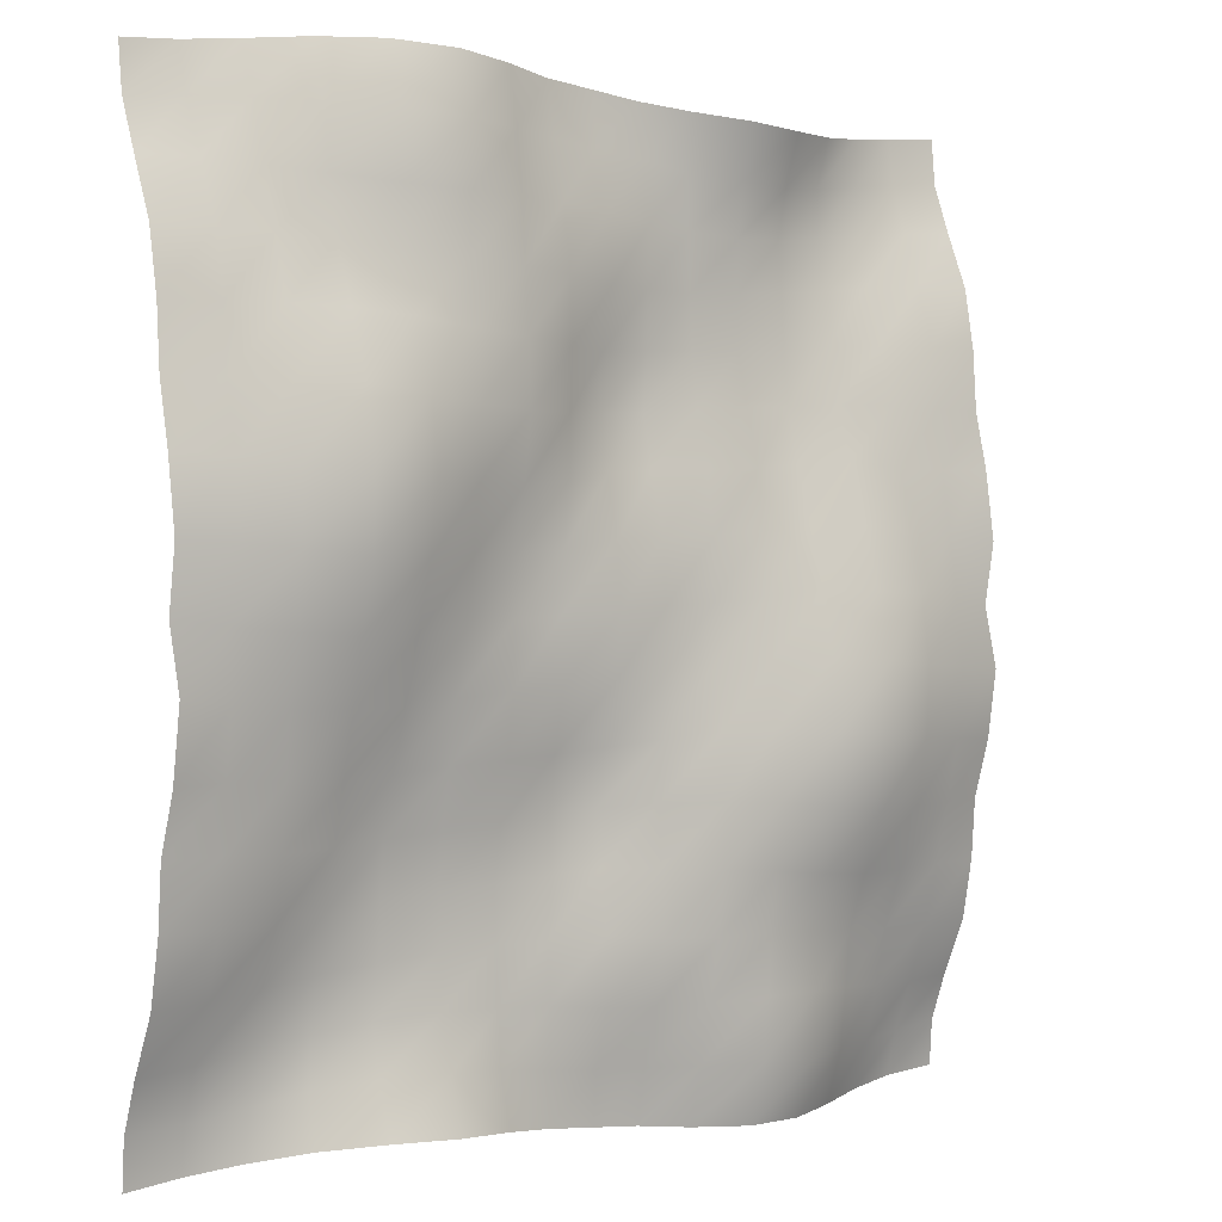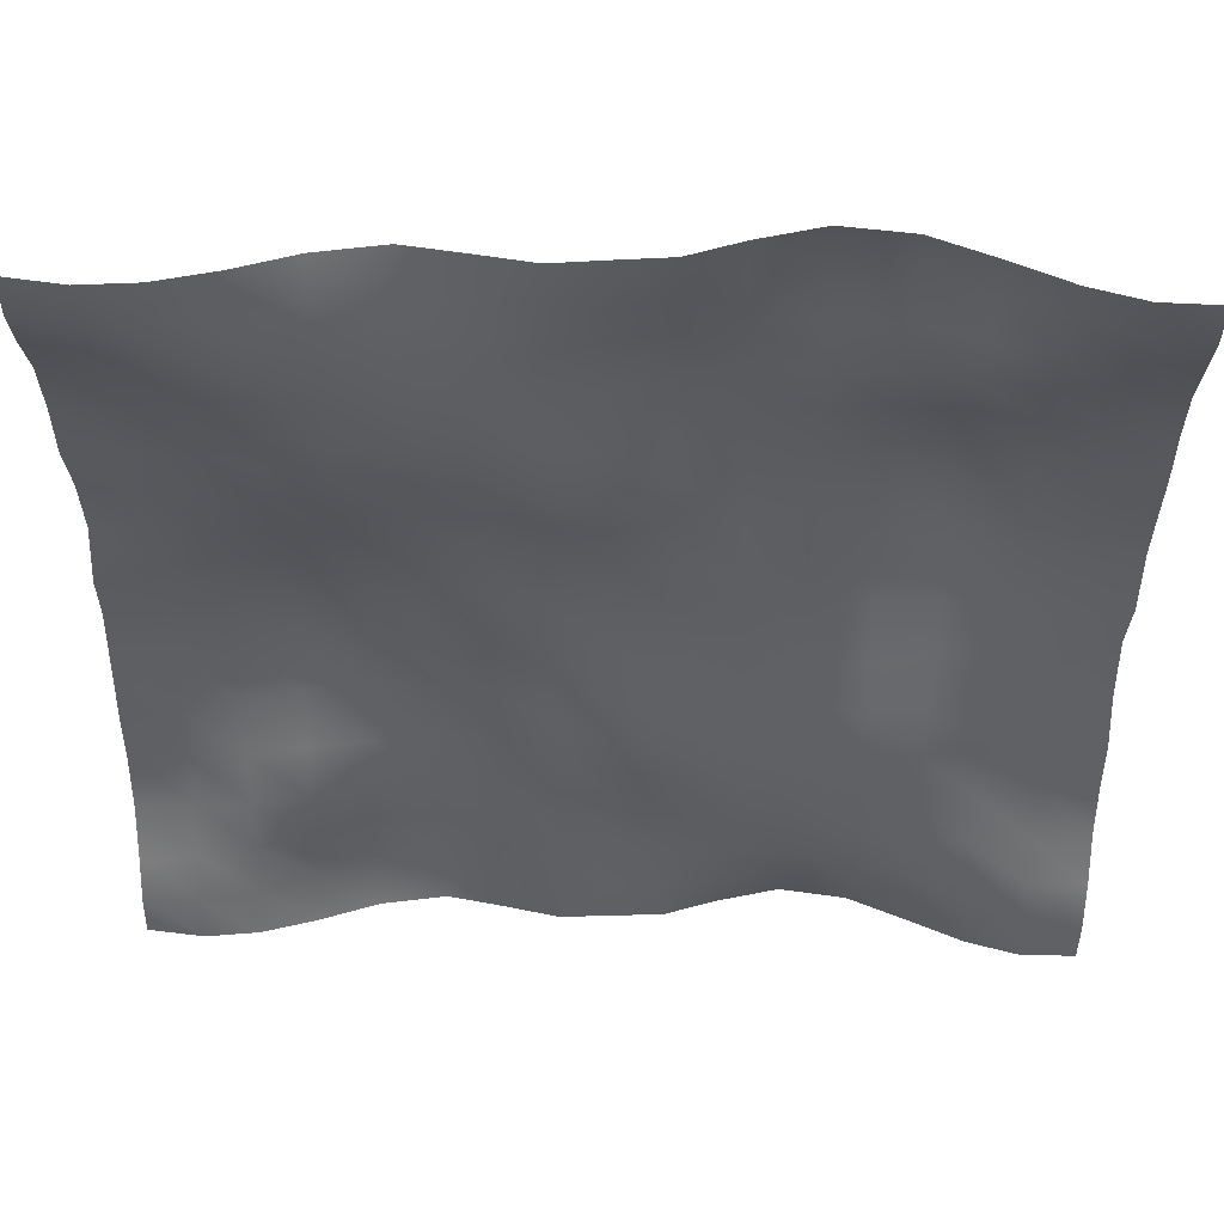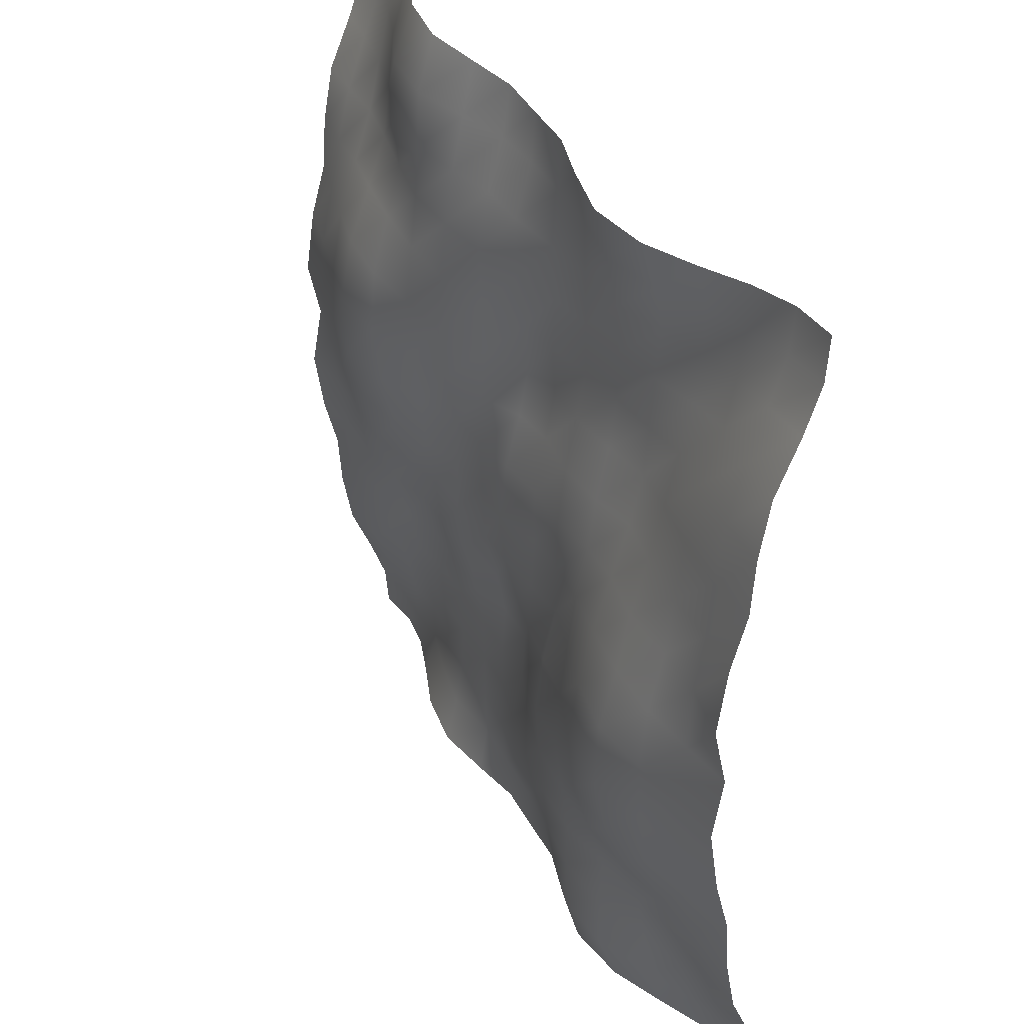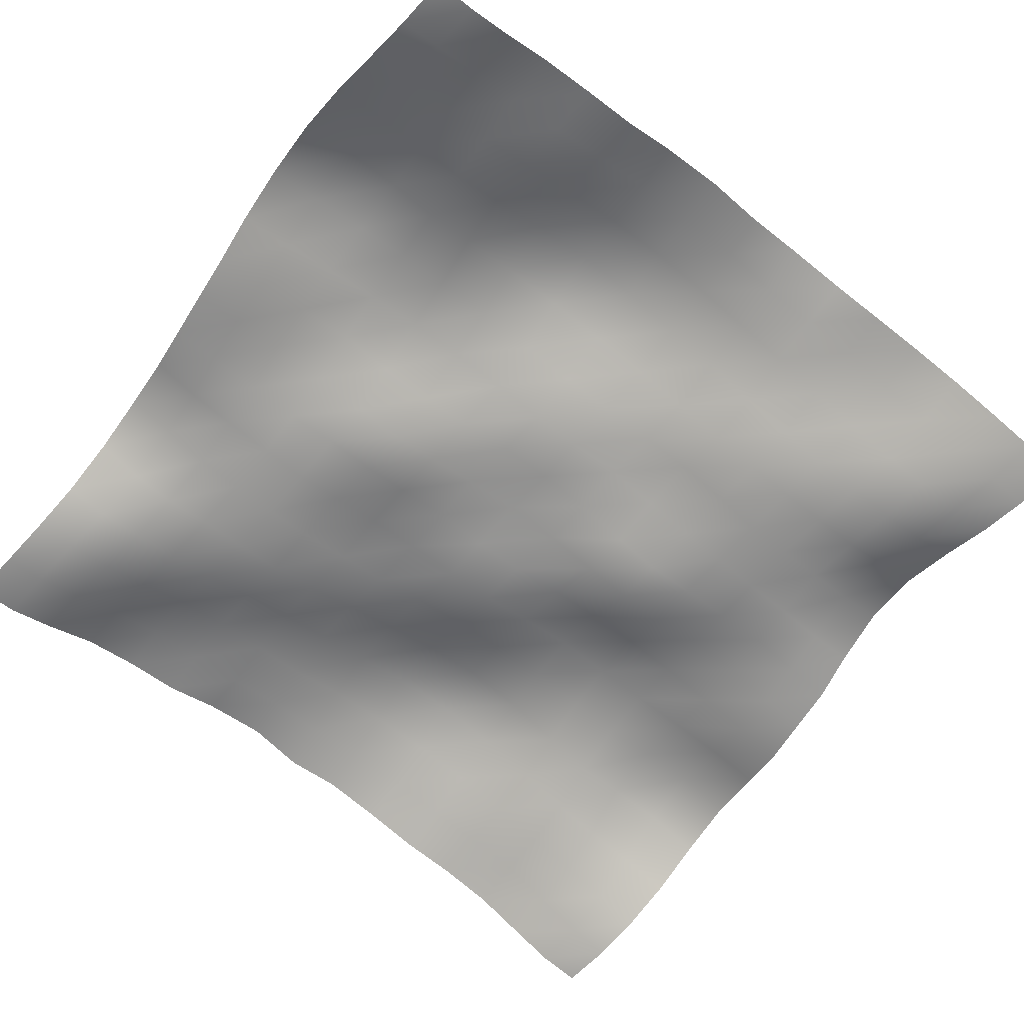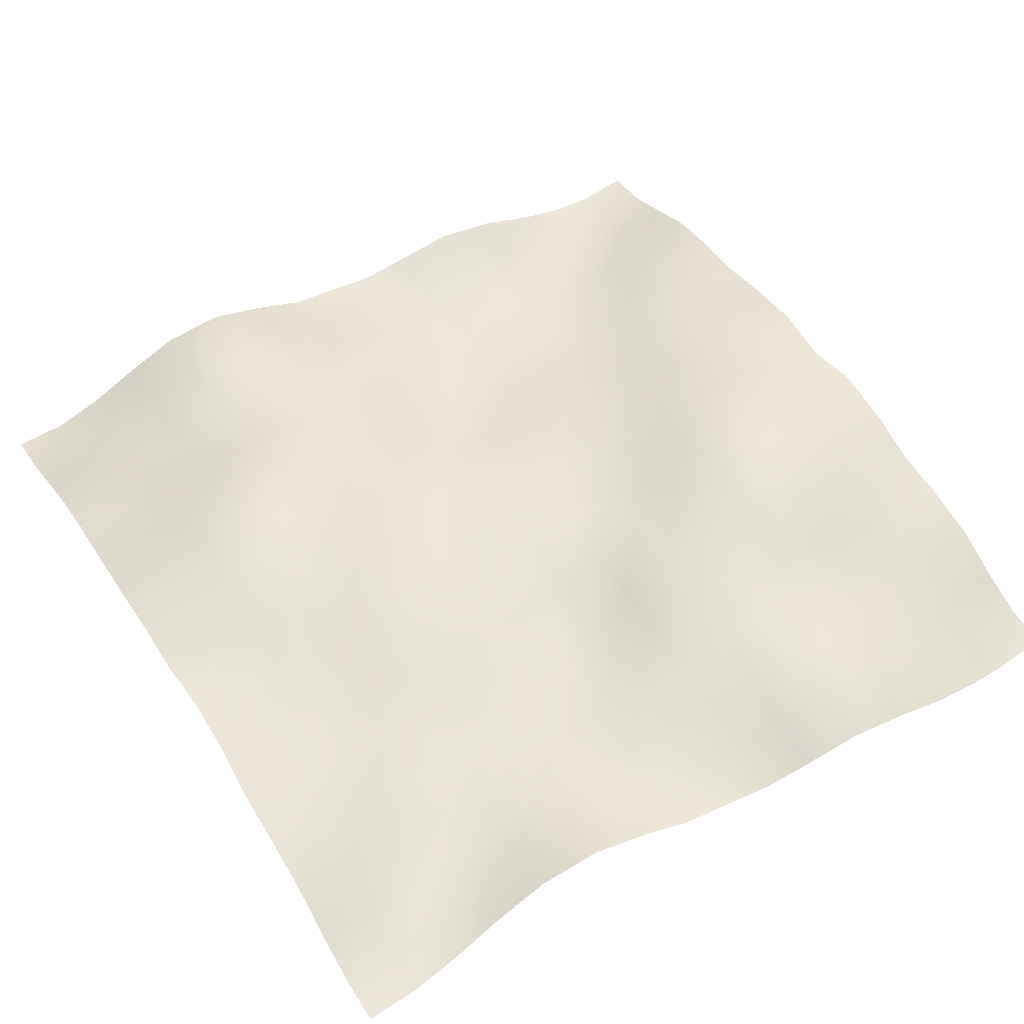
<metadata>
{"format":"obj","ext":"obj","renderer":"f3d","projection":"perspective","resolution":1024,"background":"white","views":[{"elev":1.2,"azim":140.3,"up":"+Z"},{"elev":52.0,"azim":1.9,"up":"+Z"},{"elev":36.3,"azim":-117.2,"up":"+Z"},{"elev":-66.8,"azim":52.0,"up":"+Y"},{"elev":53.2,"azim":148.4,"up":"+Y"}]}
</metadata>
<code>
o Plan.003_Plan.001
v 3.007e+04 -4490 -2.885e+04
v 2.633e+04 -4698 -2.854e+04
v 2.282e+04 -4054 -2.819e+04
v 1.911e+04 -2758 -2.783e+04
v 1.516e+04 -1276 -2.77e+04
v 1.078e+04 -651.4 -2.785e+04
v 6701 -1522 -2.813e+04
v 3301 -2425 -2.851e+04
v -97.46 -2408 -2.885e+04
v -3496 -2425 -2.918e+04
v -6896 -1522 -2.956e+04
v -1.098e+04 -651.4 -2.985e+04
v -1.536e+04 -1276 -2.999e+04
v -1.931e+04 -2758 -2.986e+04
v -2.301e+04 -4054 -2.951e+04
v -2.653e+04 -4698 -2.915e+04
v -3.027e+04 -4490 -2.885e+04
v 3.011e+04 -4235 -2.583e+04
v 2.642e+04 -4325 -2.56e+04
v 2.267e+04 -3923 -2.52e+04
v 1.892e+04 -3614 -2.468e+04
v 1.517e+04 -2421 -2.433e+04
v 1.085e+04 -1527 -2.436e+04
v 6874 -2175 -2.464e+04
v 3458 -2219 -2.509e+04
v -89.98 -2150 -2.543e+04
v -3440 -1824 -2.566e+04
v -6949 -765.4 -2.582e+04
v -1.096e+04 448.6 -2.597e+04
v -1.545e+04 132.4 -2.617e+04
v -1.94e+04 -1615 -2.622e+04
v -2.302e+04 -2962 -2.626e+04
v -2.655e+04 -3933 -2.614e+04
v -3.022e+04 -4235 -2.583e+04
v 3.015e+04 -3083 -2.27e+04
v 2.636e+04 -3269 -2.24e+04
v 2.254e+04 -3568 -2.188e+04
v 1.885e+04 -3527 -2.155e+04
v 1.507e+04 -3003 -2.118e+04
v 1.104e+04 -2189 -2.097e+04
v 7054 -2171 -2.112e+04
v 3644 -1805 -2.129e+04
v -18.04 -1034 -2.169e+04
v -3547 -892.2 -2.193e+04
v -7140 -80.18 -2.2e+04
v -1.117e+04 586.8 -2.194e+04
v -1.547e+04 272.6 -2.202e+04
v -1.936e+04 -1155 -2.236e+04
v -2.287e+04 -2040 -2.26e+04
v -2.651e+04 -2590 -2.276e+04
v -3.019e+04 -3083 -2.27e+04
v 3.01e+04 -1500 -1.9e+04
v 2.628e+04 -2051 -1.89e+04
v 2.244e+04 -2957 -1.87e+04
v 1.888e+04 -3075 -1.825e+04
v 1.502e+04 -2629 -1.792e+04
v 1.109e+04 -2332 -1.761e+04
v 7182 -2220 -1.751e+04
v 3644 -1950 -1.75e+04
v 88.14 -927.1 -1.746e+04
v -3571 -118.2 -1.782e+04
v -7338 473.9 -1.805e+04
v -1.138e+04 696.9 -1.819e+04
v -1.541e+04 35.73 -1.844e+04
v -1.92e+04 -617.7 -1.877e+04
v -2.281e+04 -1184 -1.895e+04
v -2.642e+04 -1192 -1.903e+04
v -3.023e+04 -1500 -1.9e+04
v 3.009e+04 -764.8 -1.498e+04
v 2.64e+04 -929.2 -1.51e+04
v 2.244e+04 -1500 -1.51e+04
v 1.873e+04 -2352 -1.483e+04
v 1.504e+04 -2424 -1.44e+04
v 1.115e+04 -2339 -1.42e+04
v 7335 -2201 -1.405e+04
v 3519 -1839 -1.383e+04
v 35.15 -1716 -1.364e+04
v -3420 -249.5 -1.376e+04
v -7416 851.4 -1.406e+04
v -1.136e+04 1121 -1.435e+04
v -1.528e+04 1086 -1.481e+04
v -1.919e+04 666.6 -1.511e+04
v -2.29e+04 45.96 -1.517e+04
v -2.657e+04 -265.1 -1.505e+04
v -3.025e+04 -764.8 -1.498e+04
v 3.008e+04 -496.2 -1.108e+04
v 2.648e+04 -298.3 -1.11e+04
v 2.255e+04 -687.6 -1.123e+04
v 1.87e+04 -1475 -1.122e+04
v 1.507e+04 -2080 -1.099e+04
v 1.135e+04 -1710 -1.085e+04
v 7287 -1616 -1.062e+04
v 3464 -2076 -1.027e+04
v 56.29 -1924 -1.013e+04
v -3409 -418.2 -9983
v -7409 1105 -9974
v -1.13e+04 1635 -1.019e+04
v -1.513e+04 2332 -1.063e+04
v -1.929e+04 2194 -1.099e+04
v -2.308e+04 1281 -1.11e+04
v -2.681e+04 381.7 -1.111e+04
v -3.026e+04 -496.2 -1.108e+04
v 2.995e+04 514.1 -7269
v 2.647e+04 3.199 -7229
v 2.277e+04 13.38 -7374
v 1.879e+04 -453.9 -7583
v 1.51e+04 -1218 -7434
v 1.143e+04 -858.8 -7129
v 7332 -846 -6960
v 3543 -1441 -6865
v 41.55 -1307 -6623
v -3613 -265.1 -6186
v -7534 638.4 -5793
v -1.123e+04 1316 -5839
v -1.504e+04 2729 -6106
v -1.935e+04 3101 -6493
v -2.325e+04 2011 -6748
v -2.681e+04 1284 -7021
v -3.039e+04 514.1 -7269
v 2.994e+04 1175 -2733
v 2.649e+04 627.1 -3200
v 2.295e+04 601.6 -3503
v 1.897e+04 775.5 -3694
v 1.503e+04 -63.78 -3711
v 1.137e+04 -387 -3370
v 7455 -277.5 -3061
v 3671 -539.2 -2908
v -16.78 -324.5 -2785
v -3950 -283.2 -2300
v -7563 -270.8 -1956
v -1.122e+04 801.8 -1839
v -1.508e+04 2072 -1722
v -1.93e+04 2846 -1882
v -2.329e+04 2187 -2300
v -2.686e+04 1636 -2523
v -3.04e+04 1175 -2733
v 3.007e+04 366.5 1321
v 2.675e+04 1070 898.7
v 2.3e+04 1662 524
v 1.906e+04 1682 288.7
v 1.5e+04 1126 246.4
v 1.118e+04 370.2 486.4
v 7369 -301.4 906.1
v 3834 -469 1094
v -97.46 162.4 1321
v -4029 -469 1549
v -7564 -301.4 1736
v -1.138e+04 370.2 2156
v -1.519e+04 1126 2396
v -1.925e+04 1682 2354
v -2.319e+04 1662 2118
v -2.695e+04 1070 1744
v -3.027e+04 366.5 1321
v 3.02e+04 1175 5376
v 2.666e+04 1636 5166
v 2.309e+04 2187 4943
v 1.911e+04 2846 4525
v 1.488e+04 2072 4364
v 1.102e+04 801.8 4482
v 7368 -270.8 4599
v 3755 -283.2 4943
v -178.1 -324.5 5427
v -3866 -539.2 5551
v -7650 -277.5 5703
v -1.157e+04 -387 6012
v -1.523e+04 -63.78 6354
v -1.917e+04 775.5 6337
v -2.315e+04 601.6 6145
v -2.668e+04 627.1 5842
v -3.014e+04 1175 5376
v 3.019e+04 514.1 9911
v 2.662e+04 1284 9663
v 2.306e+04 2011 9390
v 1.916e+04 3101 9136
v 1.484e+04 2729 8748
v 1.103e+04 1316 8481
v 7339 638.4 8435
v 3418 -265.1 8828
v -236.5 -1307 9265
v -3738 -1441 9508
v -7527 -846 9603
v -1.163e+04 -858.8 9772
v -1.53e+04 -1218 1.008e+04
v -1.899e+04 -453.9 1.023e+04
v -2.296e+04 13.38 1.002e+04
v -2.667e+04 3.199 9872
v -3.014e+04 514.1 9911
v 3.006e+04 -496.2 1.372e+04
v 2.661e+04 381.7 1.376e+04
v 2.289e+04 1281 1.374e+04
v 1.91e+04 2194 1.364e+04
v 1.494e+04 2332 1.327e+04
v 1.111e+04 1635 1.283e+04
v 7214 1105 1.262e+04
v 3214 -418.2 1.263e+04
v -251.2 -1924 1.277e+04
v -3659 -2076 1.291e+04
v -7482 -1616 1.326e+04
v -1.155e+04 -1710 1.349e+04
v -1.527e+04 -2080 1.364e+04
v -1.89e+04 -1475 1.386e+04
v -2.274e+04 -687.6 1.388e+04
v -2.668e+04 -298.3 1.374e+04
v -3.027e+04 -496.2 1.372e+04
v 3.005e+04 -764.8 1.762e+04
v 2.637e+04 -265.1 1.77e+04
v 2.27e+04 45.96 1.782e+04
v 1.9e+04 666.6 1.775e+04
v 1.509e+04 1086 1.745e+04
v 1.116e+04 1121 1.699e+04
v 7221 851.4 1.671e+04
v 3225 -249.5 1.64e+04
v -230.1 -1716 1.628e+04
v -3714 -1839 1.647e+04
v -7530 -2201 1.669e+04
v -1.134e+04 -2339 1.684e+04
v -1.524e+04 -2424 1.705e+04
v -1.893e+04 -2352 1.747e+04
v -2.264e+04 -1500 1.774e+04
v -2.659e+04 -929.2 1.774e+04
v -3.028e+04 -764.8 1.762e+04
v 3.004e+04 -1500 2.164e+04
v 2.622e+04 -1192 2.167e+04
v 2.262e+04 -1184 2.159e+04
v 1.9e+04 -617.7 2.141e+04
v 1.522e+04 35.73 2.108e+04
v 1.118e+04 696.9 2.083e+04
v 7143 473.9 2.069e+04
v 3376 -118.2 2.047e+04
v -283.1 -927.1 2.011e+04
v -3838 -1950 2.015e+04
v -7377 -2220 2.015e+04
v -1.129e+04 -2332 2.026e+04
v -1.522e+04 -2629 2.056e+04
v -1.907e+04 -3075 2.089e+04
v -2.264e+04 -2957 2.134e+04
v -2.648e+04 -2051 2.154e+04
v -3.03e+04 -1500 2.164e+04
v 2.999e+04 -3083 2.534e+04
v 2.632e+04 -2590 2.54e+04
v 2.268e+04 -2040 2.524e+04
v 1.916e+04 -1155 2.5e+04
v 1.528e+04 272.6 2.467e+04
v 1.098e+04 586.8 2.459e+04
v 6945 -80.18 2.464e+04
v 3352 -892.2 2.458e+04
v -176.9 -1034 2.433e+04
v -3839 -1805 2.393e+04
v -7248 -2171 2.376e+04
v -1.123e+04 -2189 2.361e+04
v -1.526e+04 -3003 2.383e+04
v -1.905e+04 -3527 2.42e+04
v -2.273e+04 -3568 2.452e+04
v -2.656e+04 -3269 2.504e+04
v -3.034e+04 -3083 2.534e+04
v 3.003e+04 -4235 2.848e+04
v 2.636e+04 -3933 2.878e+04
v 2.282e+04 -2962 2.89e+04
v 1.92e+04 -1615 2.886e+04
v 1.526e+04 132.4 2.881e+04
v 1.077e+04 448.6 2.862e+04
v 6754 -765.4 2.847e+04
v 3245 -1824 2.831e+04
v -104.9 -2150 2.807e+04
v -3653 -2219 2.773e+04
v -7069 -2175 2.728e+04
v -1.104e+04 -1527 2.7e+04
v -1.536e+04 -2421 2.697e+04
v -1.911e+04 -3614 2.732e+04
v -2.287e+04 -3923 2.785e+04
v -2.661e+04 -4325 2.824e+04
v -3.031e+04 -4235 2.848e+04
v 3.007e+04 -4490 3.149e+04
v 2.633e+04 -4698 3.179e+04
v 2.282e+04 -4054 3.215e+04
v 1.911e+04 -2758 3.25e+04
v 1.516e+04 -1276 3.264e+04
v 1.078e+04 -651.4 3.249e+04
v 6701 -1522 3.22e+04
v 3301 -2425 3.183e+04
v -97.46 -2408 3.149e+04
v -3496 -2425 3.115e+04
v -6896 -1522 3.077e+04
v -1.098e+04 -651.4 3.049e+04
v -1.536e+04 -1276 3.034e+04
v -1.931e+04 -2758 3.048e+04
v -2.301e+04 -4054 3.083e+04
v -2.653e+04 -4698 3.118e+04
v -3.027e+04 -4490 3.149e+04
f 1 18 19 2
f 2 19 20 3
f 3 20 21 4
f 4 21 22 5
f 5 22 23 6
f 6 23 24 7
f 7 24 25 8
f 8 25 26 9
f 9 26 27 10
f 10 27 28 11
f 11 28 29 12
f 12 29 30 13
f 13 30 31 14
f 14 31 32 15
f 15 32 33 16
f 16 33 34 17
f 18 35 36 19
f 19 36 37 20
f 20 37 38 21
f 21 38 39 22
f 22 39 40 23
f 23 40 41 24
f 24 41 42 25
f 25 42 43 26
f 26 43 44 27
f 27 44 45 28
f 28 45 46 29
f 29 46 47 30
f 30 47 48 31
f 31 48 49 32
f 32 49 50 33
f 33 50 51 34
f 35 52 53 36
f 36 53 54 37
f 37 54 55 38
f 38 55 56 39
f 39 56 57 40
f 40 57 58 41
f 41 58 59 42
f 42 59 60 43
f 43 60 61 44
f 44 61 62 45
f 45 62 63 46
f 46 63 64 47
f 47 64 65 48
f 48 65 66 49
f 49 66 67 50
f 50 67 68 51
f 52 69 70 53
f 53 70 71 54
f 54 71 72 55
f 55 72 73 56
f 56 73 74 57
f 57 74 75 58
f 58 75 76 59
f 59 76 77 60
f 60 77 78 61
f 61 78 79 62
f 62 79 80 63
f 63 80 81 64
f 64 81 82 65
f 65 82 83 66
f 66 83 84 67
f 67 84 85 68
f 69 86 87 70
f 70 87 88 71
f 71 88 89 72
f 72 89 90 73
f 73 90 91 74
f 74 91 92 75
f 75 92 93 76
f 76 93 94 77
f 77 94 95 78
f 78 95 96 79
f 79 96 97 80
f 80 97 98 81
f 81 98 99 82
f 82 99 100 83
f 83 100 101 84
f 84 101 102 85
f 86 103 104 87
f 87 104 105 88
f 88 105 106 89
f 89 106 107 90
f 90 107 108 91
f 91 108 109 92
f 92 109 110 93
f 93 110 111 94
f 94 111 112 95
f 95 112 113 96
f 96 113 114 97
f 97 114 115 98
f 98 115 116 99
f 99 116 117 100
f 100 117 118 101
f 101 118 119 102
f 103 120 121 104
f 104 121 122 105
f 105 122 123 106
f 106 123 124 107
f 107 124 125 108
f 108 125 126 109
f 109 126 127 110
f 110 127 128 111
f 111 128 129 112
f 112 129 130 113
f 113 130 131 114
f 114 131 132 115
f 115 132 133 116
f 116 133 134 117
f 117 134 135 118
f 118 135 136 119
f 120 137 138 121
f 121 138 139 122
f 122 139 140 123
f 123 140 141 124
f 124 141 142 125
f 125 142 143 126
f 126 143 144 127
f 127 144 145 128
f 128 145 146 129
f 129 146 147 130
f 130 147 148 131
f 131 148 149 132
f 132 149 150 133
f 133 150 151 134
f 134 151 152 135
f 135 152 153 136
f 137 154 155 138
f 138 155 156 139
f 139 156 157 140
f 140 157 158 141
f 141 158 159 142
f 142 159 160 143
f 143 160 161 144
f 144 161 162 145
f 145 162 163 146
f 146 163 164 147
f 147 164 165 148
f 148 165 166 149
f 149 166 167 150
f 150 167 168 151
f 151 168 169 152
f 152 169 170 153
f 154 171 172 155
f 155 172 173 156
f 156 173 174 157
f 157 174 175 158
f 158 175 176 159
f 159 176 177 160
f 160 177 178 161
f 161 178 179 162
f 162 179 180 163
f 163 180 181 164
f 164 181 182 165
f 165 182 183 166
f 166 183 184 167
f 167 184 185 168
f 168 185 186 169
f 169 186 187 170
f 171 188 189 172
f 172 189 190 173
f 173 190 191 174
f 174 191 192 175
f 175 192 193 176
f 176 193 194 177
f 177 194 195 178
f 178 195 196 179
f 179 196 197 180
f 180 197 198 181
f 181 198 199 182
f 182 199 200 183
f 183 200 201 184
f 184 201 202 185
f 185 202 203 186
f 186 203 204 187
f 188 205 206 189
f 189 206 207 190
f 190 207 208 191
f 191 208 209 192
f 192 209 210 193
f 193 210 211 194
f 194 211 212 195
f 195 212 213 196
f 196 213 214 197
f 197 214 215 198
f 198 215 216 199
f 199 216 217 200
f 200 217 218 201
f 201 218 219 202
f 202 219 220 203
f 203 220 221 204
f 205 222 223 206
f 206 223 224 207
f 207 224 225 208
f 208 225 226 209
f 209 226 227 210
f 210 227 228 211
f 211 228 229 212
f 212 229 230 213
f 213 230 231 214
f 214 231 232 215
f 215 232 233 216
f 216 233 234 217
f 217 234 235 218
f 218 235 236 219
f 219 236 237 220
f 220 237 238 221
f 222 239 240 223
f 223 240 241 224
f 224 241 242 225
f 225 242 243 226
f 226 243 244 227
f 227 244 245 228
f 228 245 246 229
f 229 246 247 230
f 230 247 248 231
f 231 248 249 232
f 232 249 250 233
f 233 250 251 234
f 234 251 252 235
f 235 252 253 236
f 236 253 254 237
f 237 254 255 238
f 239 256 257 240
f 240 257 258 241
f 241 258 259 242
f 242 259 260 243
f 243 260 261 244
f 244 261 262 245
f 245 262 263 246
f 246 263 264 247
f 247 264 265 248
f 248 265 266 249
f 249 266 267 250
f 250 267 268 251
f 251 268 269 252
f 252 269 270 253
f 253 270 271 254
f 254 271 272 255
f 256 273 274 257
f 257 274 275 258
f 258 275 276 259
f 259 276 277 260
f 260 277 278 261
f 261 278 279 262
f 262 279 280 263
f 263 280 281 264
f 264 281 282 265
f 265 282 283 266
f 266 283 284 267
f 267 284 285 268
f 268 285 286 269
f 269 286 287 270
f 270 287 288 271
f 271 288 289 272

</code>
